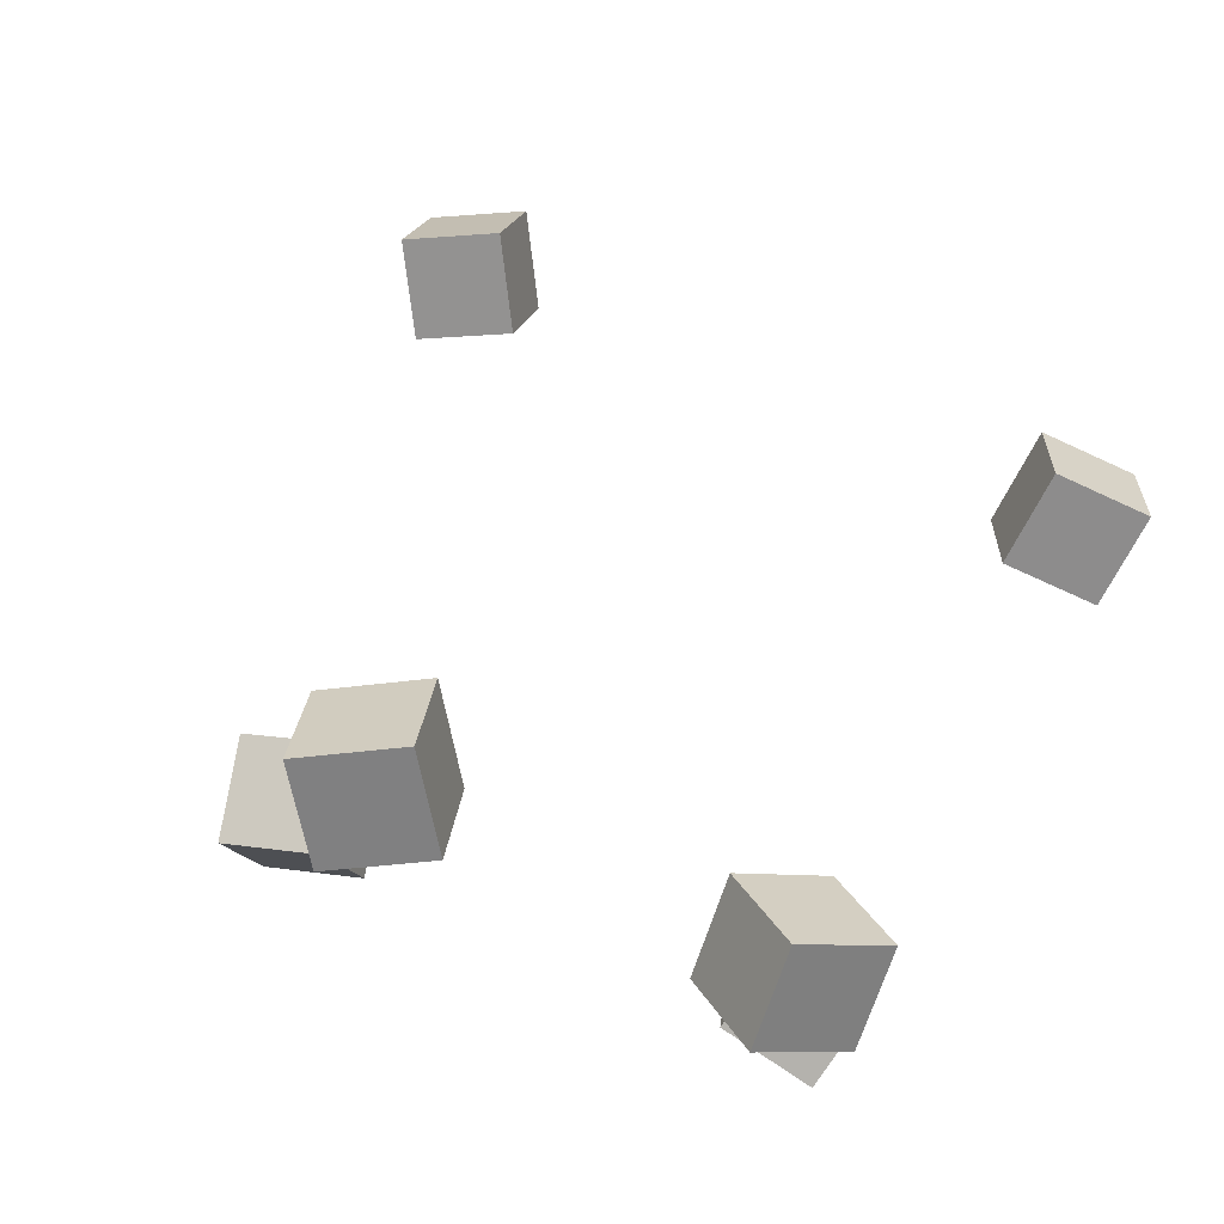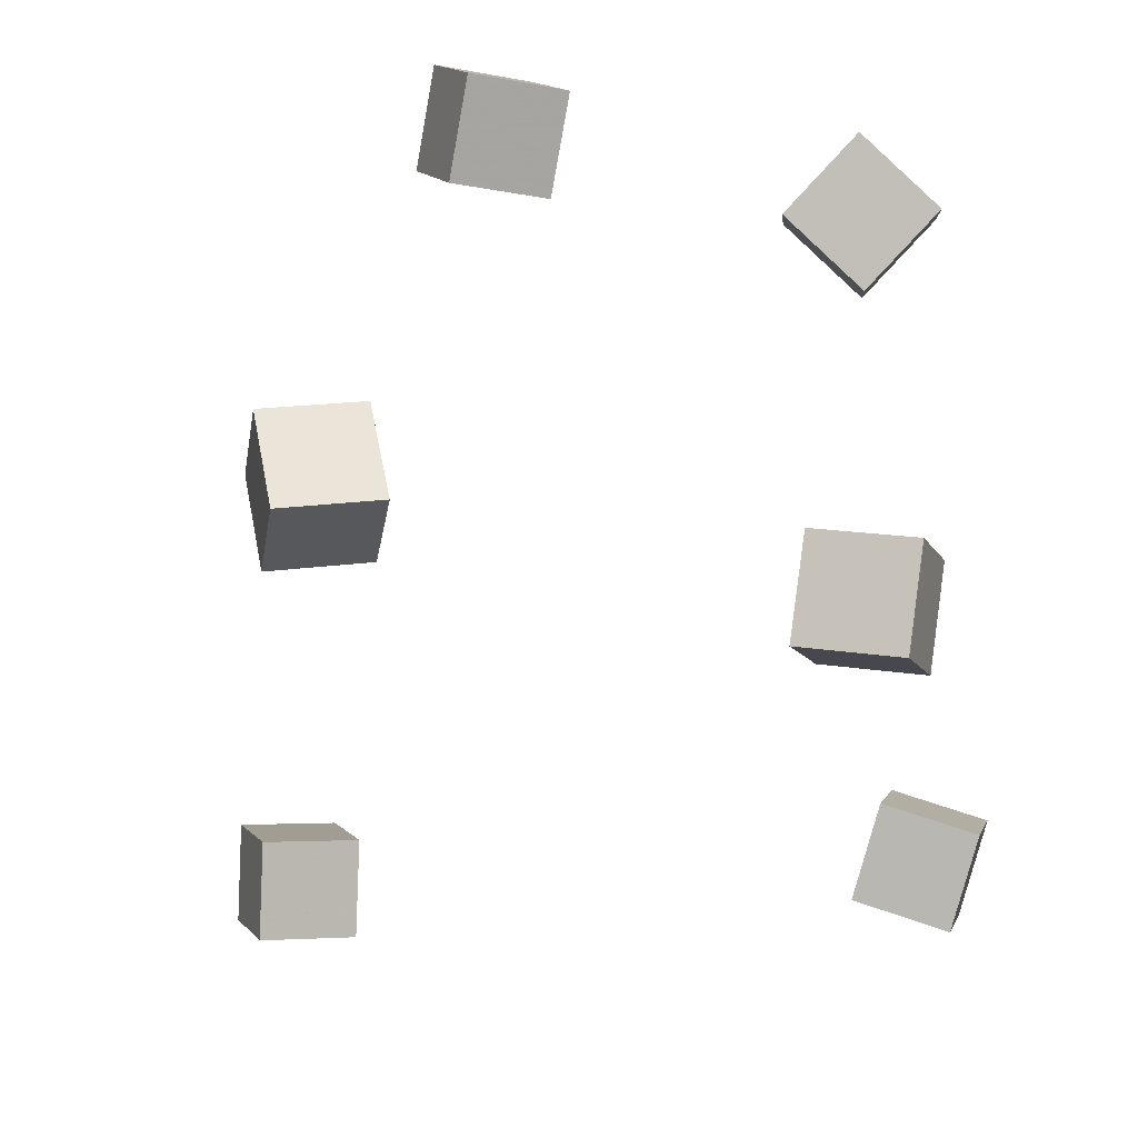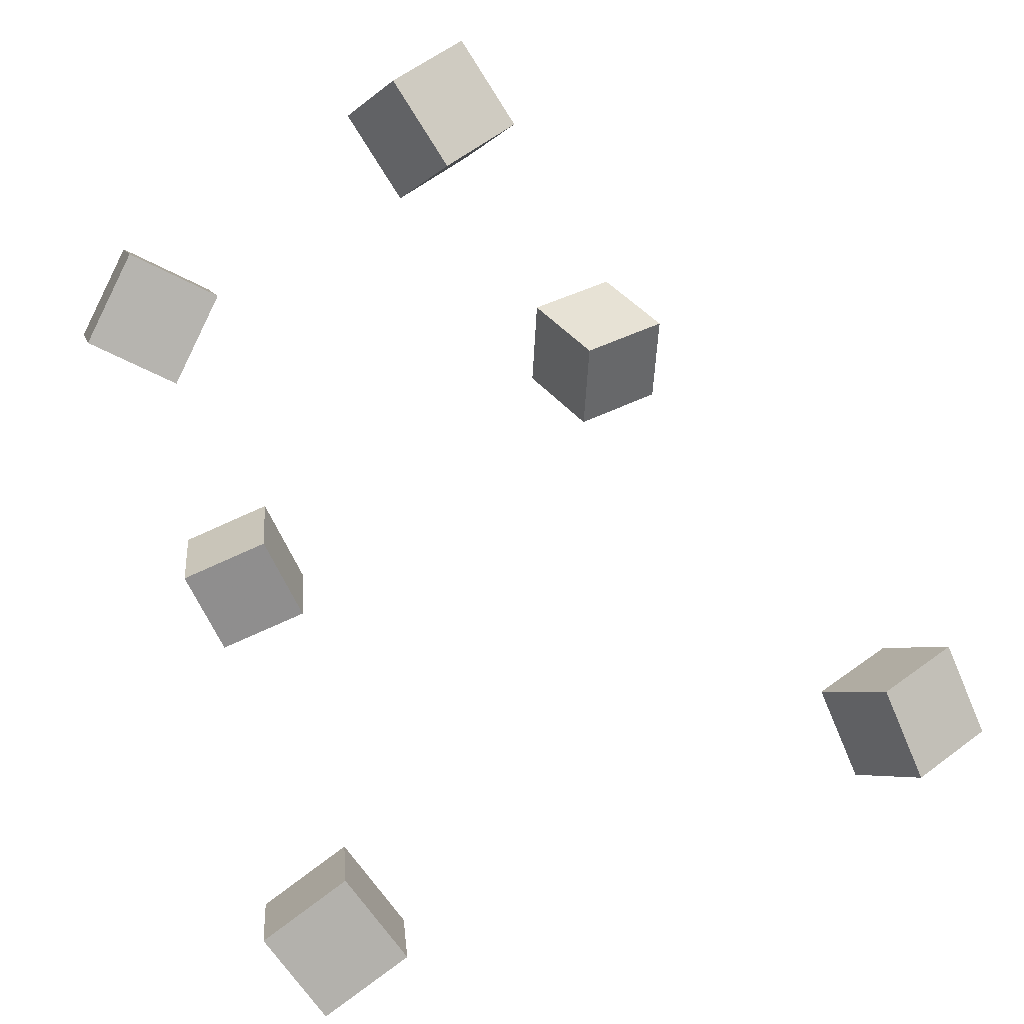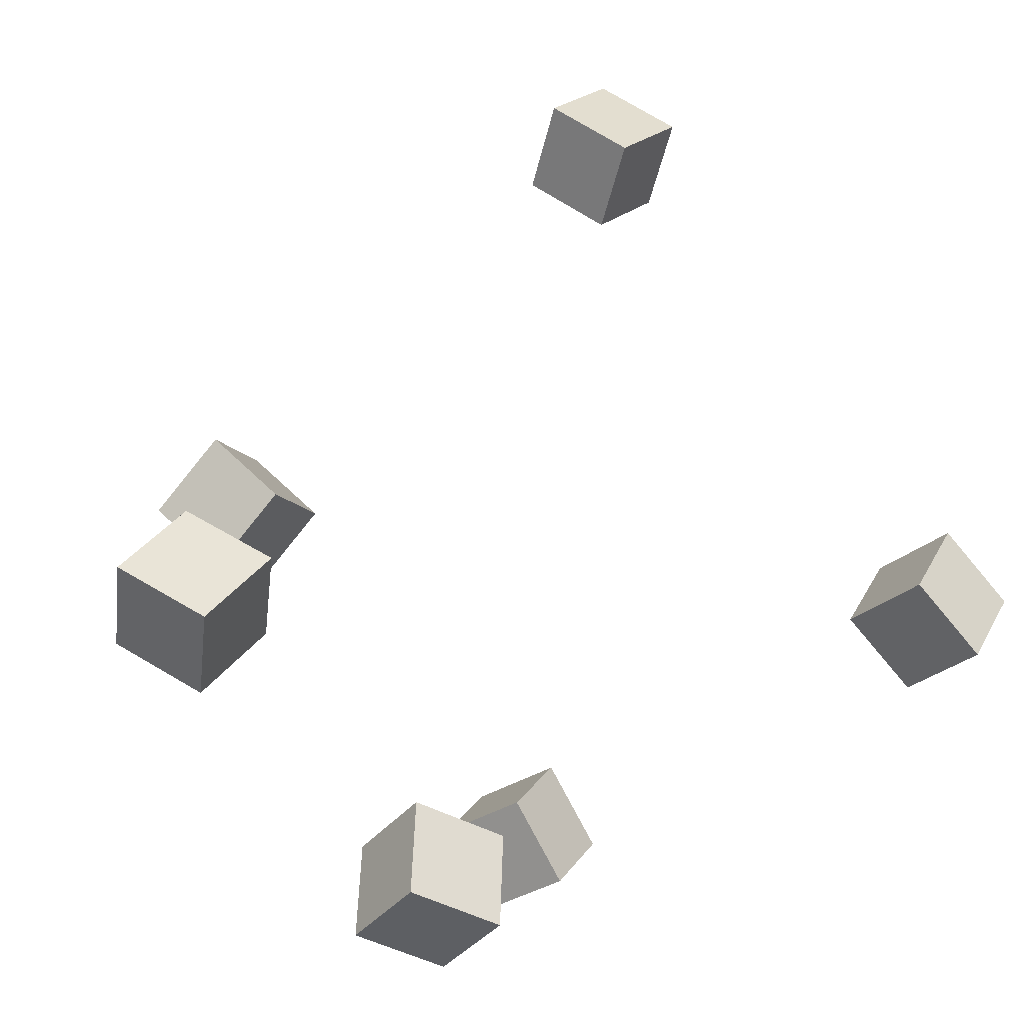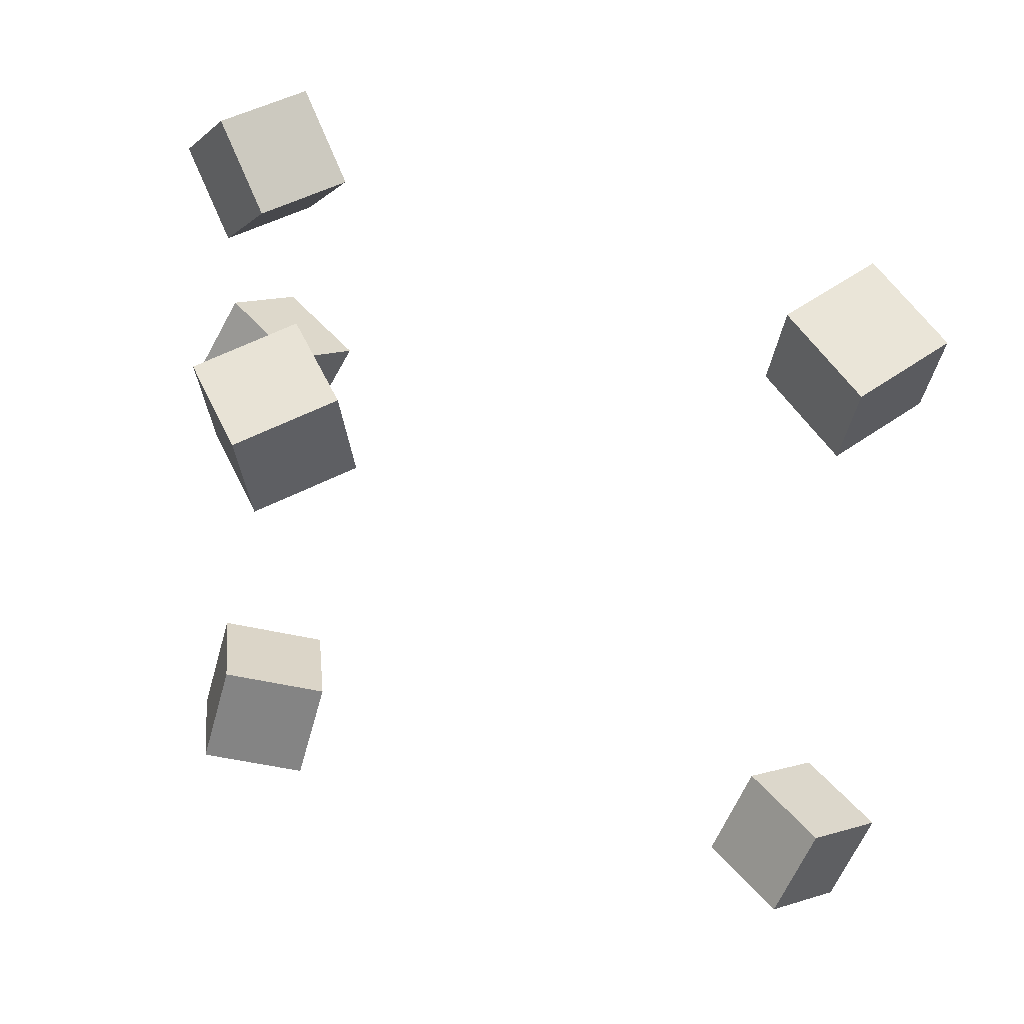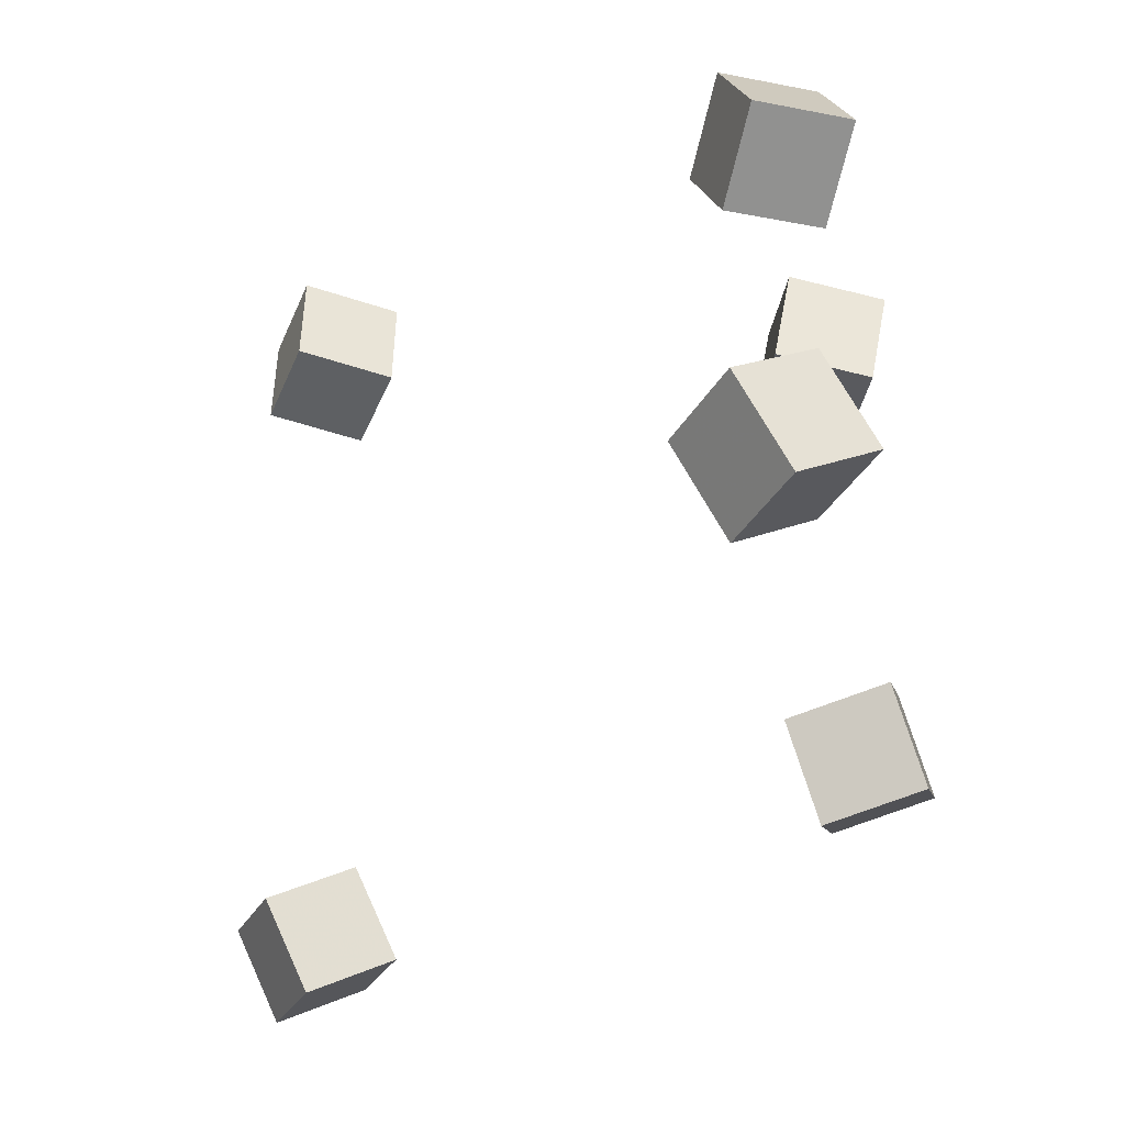
<metadata>
{"format":"obj","ext":"obj","renderer":"f3d","projection":"perspective","resolution":1024,"background":"white","views":[{"elev":60.3,"azim":-63.5,"up":"+Y"},{"elev":-47.0,"azim":-83.4,"up":"+Y"},{"elev":59.7,"azim":69.7,"up":"+Y"},{"elev":75.5,"azim":-32.5,"up":"+Y"},{"elev":38.5,"azim":12.8,"up":"+Z"},{"elev":-19.3,"azim":-150.7,"up":"+Z"}]}
</metadata>
<code>
v 0.1611 -0.0005685 -0.1535
v 0.1902 0.03982 -0.1749
v 0.1425 -0.01336 -0.2028
v 0.1716 0.02702 -0.2242
v 0.2029 -0.03438 -0.1605
v 0.232 0.006002 -0.1819
v 0.1843 -0.04718 -0.2098
v 0.2133 -0.006792 -0.2313
f 1.0 7.0 5.0
f 1.0 3.0 7.0
f 1.0 4.0 3.0
f 1.0 2.0 4.0
f 3.0 8.0 7.0
f 3.0 4.0 8.0
f 5.0 7.0 8.0
f 5.0 8.0 6.0
f 1.0 5.0 6.0
f 1.0 6.0 2.0
f 2.0 6.0 8.0
f 2.0 8.0 4.0
v -0.2168 0.1633 -0.04411
v -0.1929 0.1752 0.004225
v -0.1951 0.2087 -0.06594
v -0.1712 0.2206 -0.01761
v -0.1721 0.1348 -0.05914
v -0.1483 0.1466 -0.01081
v -0.1505 0.1802 -0.08097
v -0.1266 0.192 -0.03264
f 9.0 15.0 13.0
f 9.0 11.0 15.0
f 9.0 12.0 11.0
f 9.0 10.0 12.0
f 11.0 16.0 15.0
f 11.0 12.0 16.0
f 13.0 15.0 16.0
f 13.0 16.0 14.0
f 9.0 13.0 14.0
f 9.0 14.0 10.0
f 10.0 14.0 16.0
f 10.0 16.0 12.0
v 0.1523 -0.01099 0.1321
v 0.1621 -0.03014 0.1828
v 0.188 0.03008 0.1407
v 0.1978 0.01093 0.1914
v 0.193 -0.04233 0.1124
v 0.2028 -0.06148 0.1631
v 0.2287 -0.001267 0.121
v 0.2385 -0.02041 0.1717
f 17.0 23.0 21.0
f 17.0 19.0 23.0
f 17.0 20.0 19.0
f 17.0 18.0 20.0
f 19.0 24.0 23.0
f 19.0 20.0 24.0
f 21.0 23.0 24.0
f 21.0 24.0 22.0
f 17.0 21.0 22.0
f 17.0 22.0 18.0
f 18.0 22.0 24.0
f 18.0 24.0 20.0
v -0.1431 -0.06746 -0.1387
v -0.131 -0.05427 -0.08638
v -0.1602 -0.01571 -0.1478
v -0.1481 -0.002523 -0.09547
v -0.09212 -0.05331 -0.154
v -0.08001 -0.04013 -0.1017
v -0.1092 -0.001562 -0.1631
v -0.09711 0.01162 -0.1108
f 25.0 31.0 29.0
f 25.0 27.0 31.0
f 25.0 28.0 27.0
f 25.0 26.0 28.0
f 27.0 32.0 31.0
f 27.0 28.0 32.0
f 29.0 31.0 32.0
f 29.0 32.0 30.0
f 25.0 29.0 30.0
f 25.0 30.0 26.0
f 26.0 30.0 32.0
f 26.0 32.0 28.0
v -0.08154 -0.1211 0.09037
v -0.08399 -0.1371 0.1424
v -0.1141 -0.07903 0.1018
v -0.1165 -0.09504 0.1538
v -0.03796 -0.09043 0.1018
v -0.04042 -0.1064 0.1539
v -0.07051 -0.0484 0.1132
v -0.07296 -0.06441 0.1653
f 33.0 39.0 37.0
f 33.0 35.0 39.0
f 33.0 36.0 35.0
f 33.0 34.0 36.0
f 35.0 40.0 39.0
f 35.0 36.0 40.0
f 37.0 39.0 40.0
f 37.0 40.0 38.0
f 33.0 37.0 38.0
f 33.0 38.0 34.0
f 34.0 38.0 40.0
f 34.0 40.0 36.0
v -0.1635 0.09361 0.1046
v -0.191 0.1169 0.145
v -0.1281 0.1342 0.1053
v -0.1556 0.1575 0.1457
v -0.133 0.06646 0.1411
v -0.1605 0.0898 0.1814
v -0.09764 0.107 0.1417
v -0.1252 0.1304 0.1821
f 41.0 47.0 45.0
f 41.0 43.0 47.0
f 41.0 44.0 43.0
f 41.0 42.0 44.0
f 43.0 48.0 47.0
f 43.0 44.0 48.0
f 45.0 47.0 48.0
f 45.0 48.0 46.0
f 41.0 45.0 46.0
f 41.0 46.0 42.0
f 42.0 46.0 48.0
f 42.0 48.0 44.0

</code>
